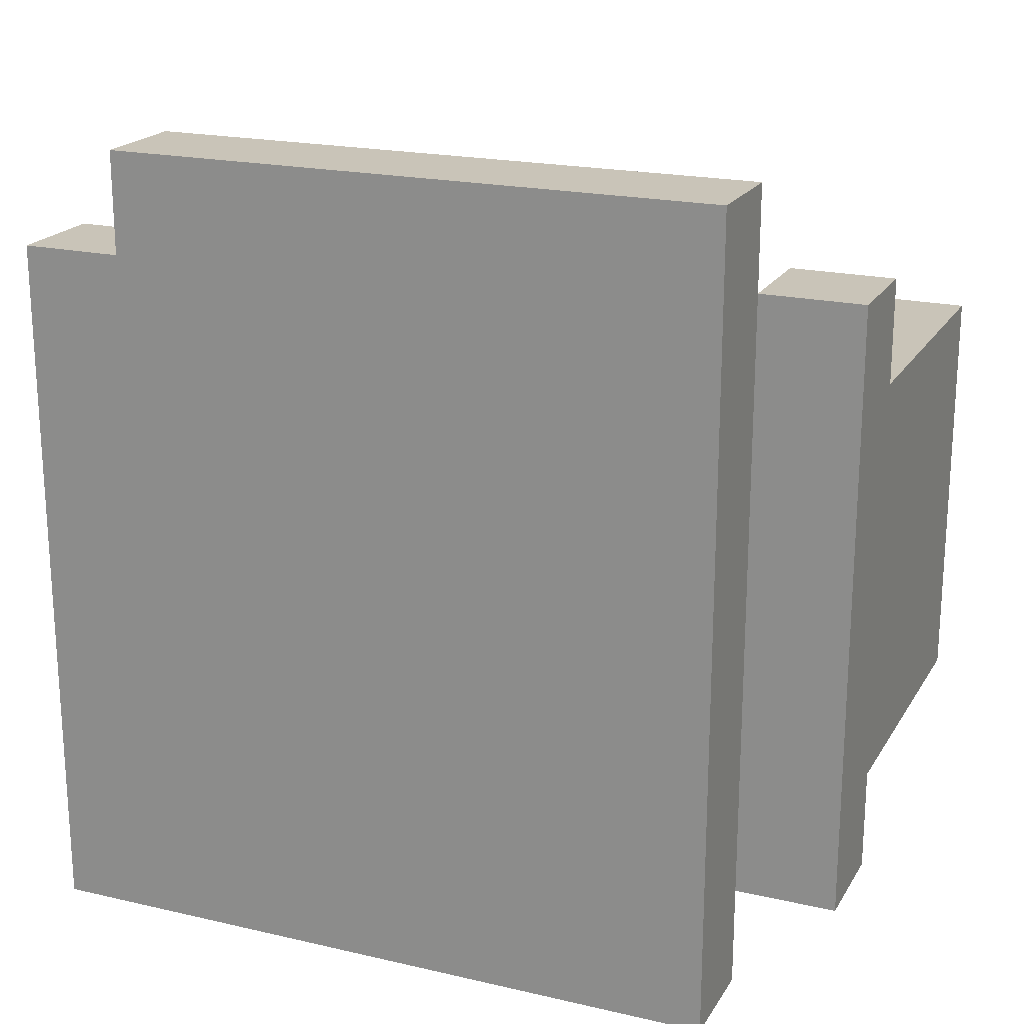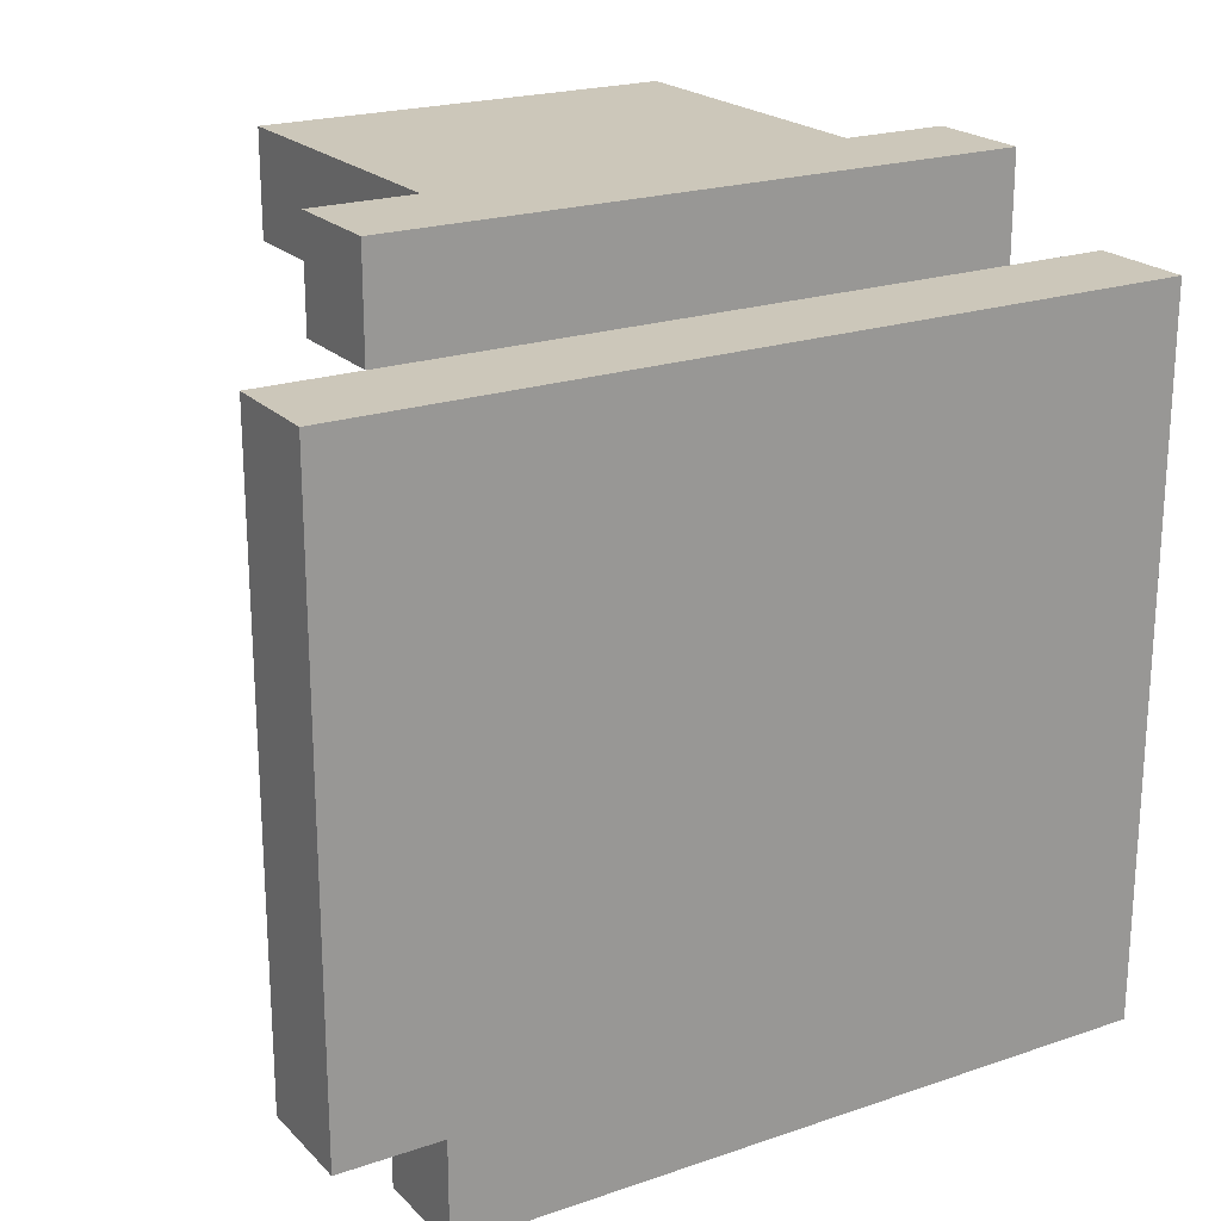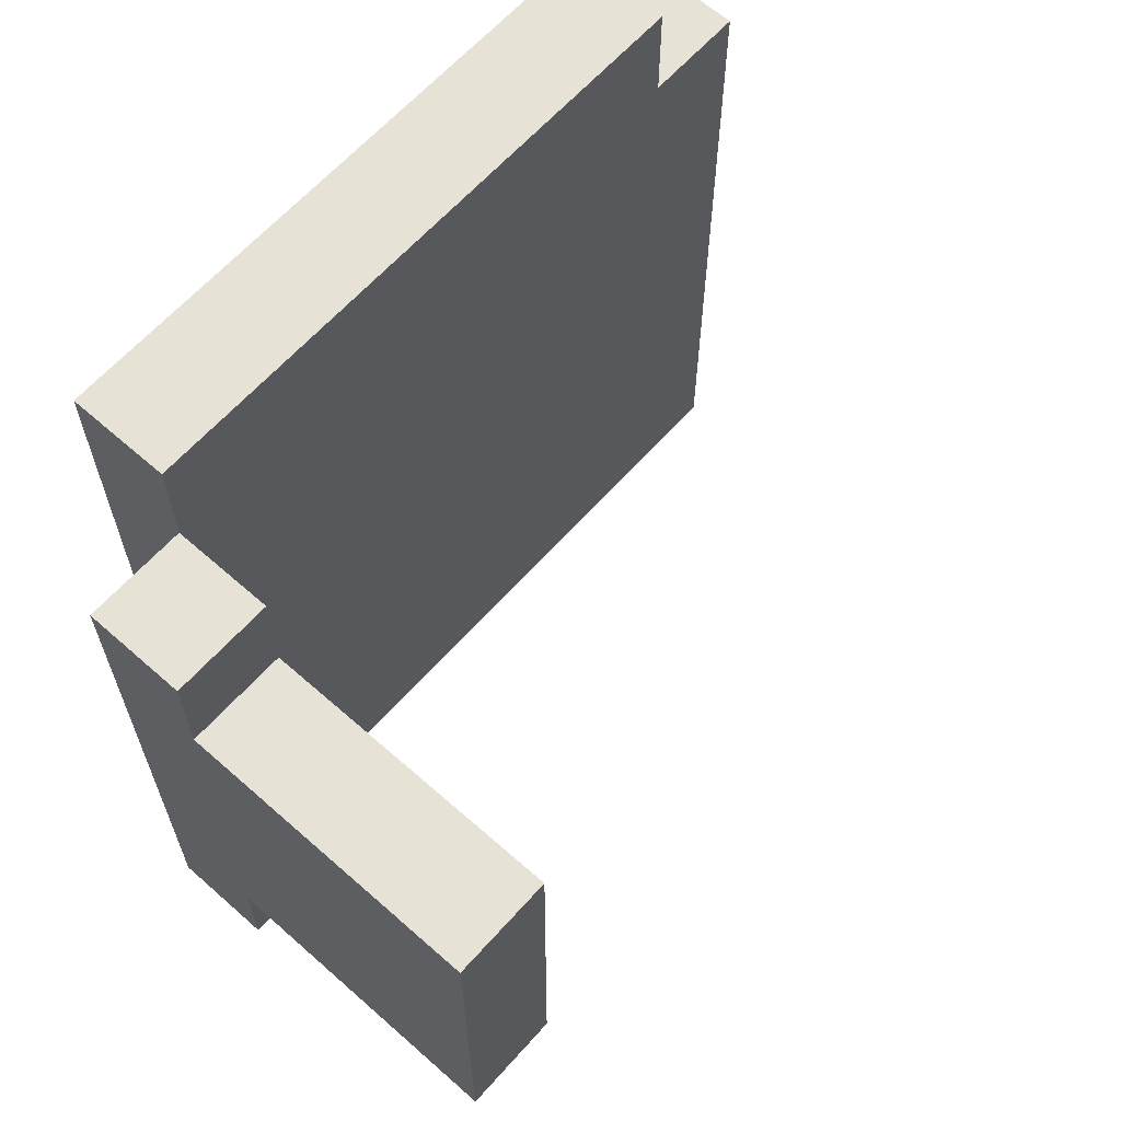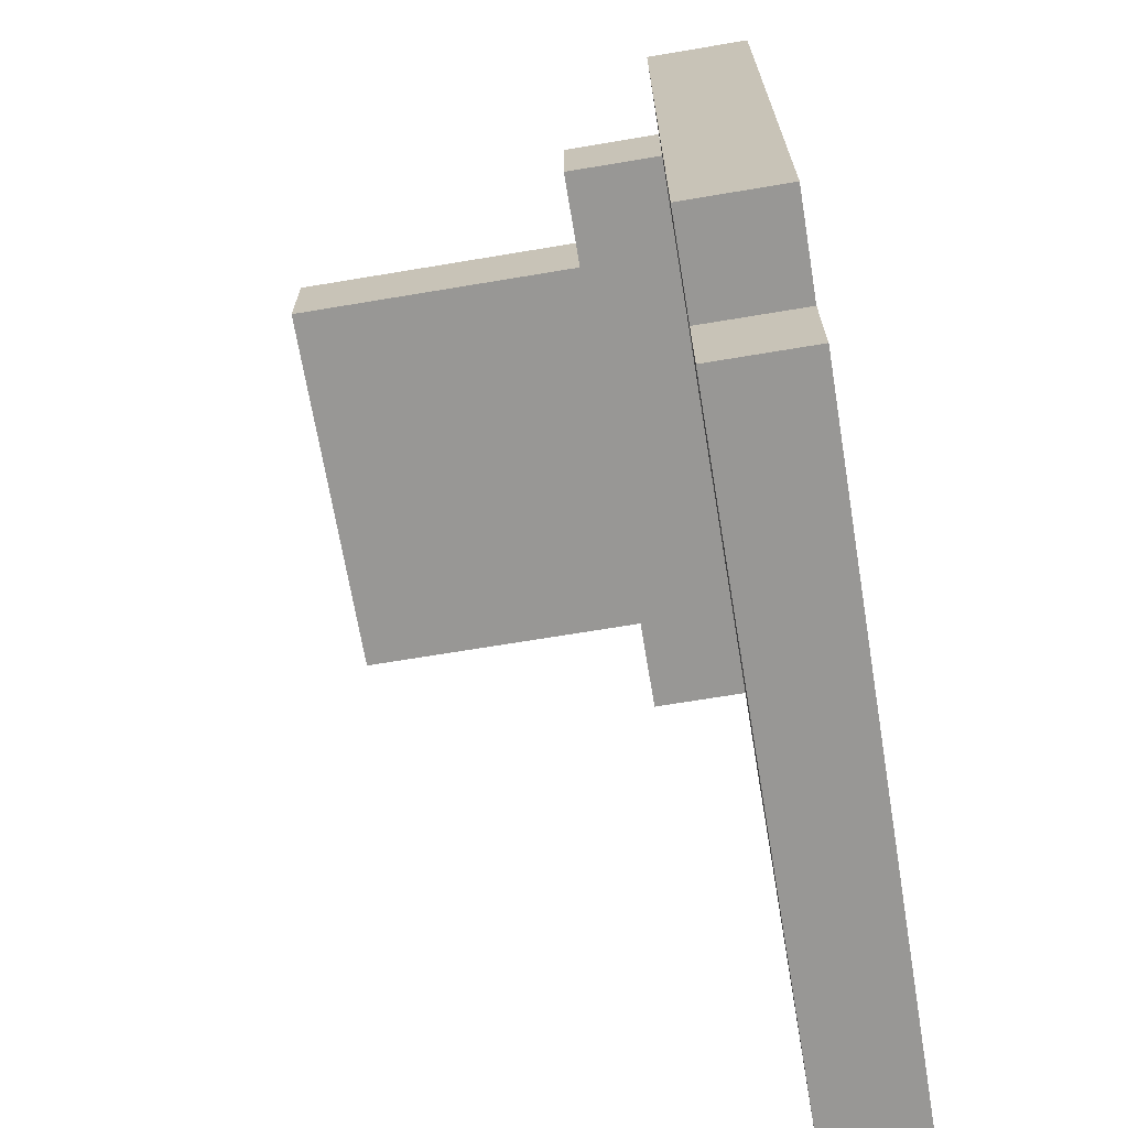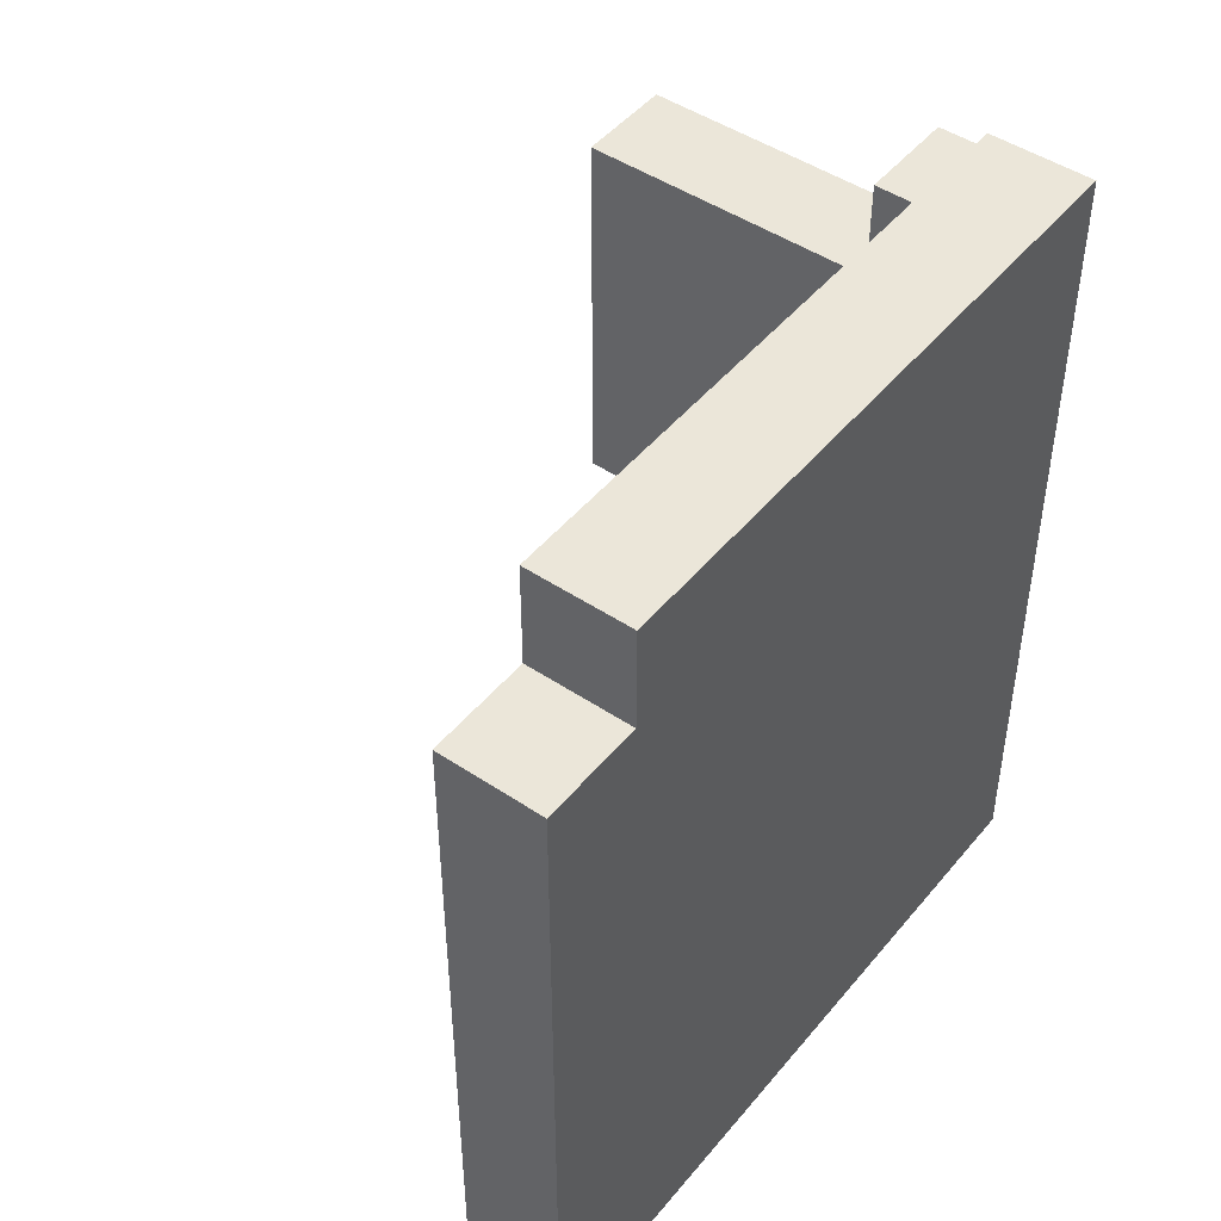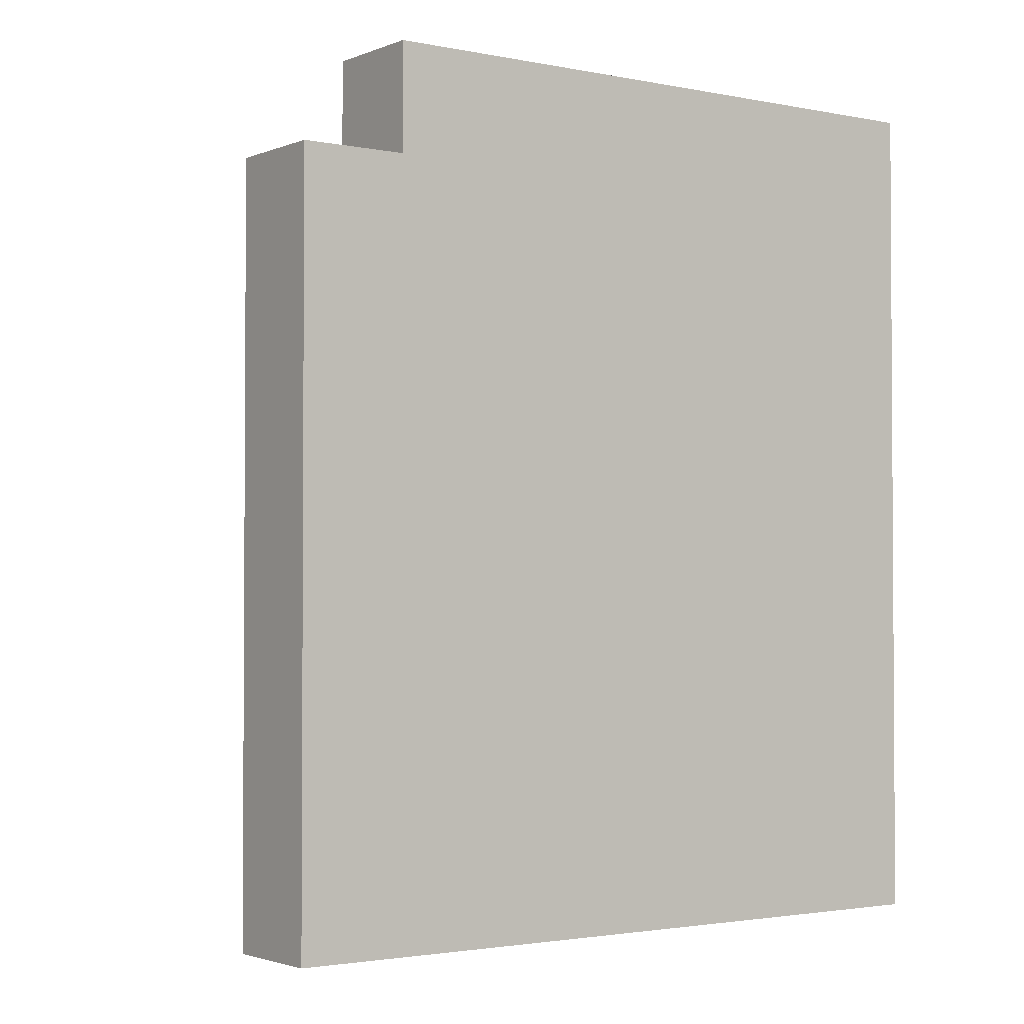
<metadata>
{"format":"obj","ext":"obj","renderer":"f3d","projection":"perspective","resolution":1024,"background":"white","views":[{"elev":20.2,"azim":112.9,"up":"+Z"},{"elev":21.4,"azim":58.9,"up":"+Y"},{"elev":63.5,"azim":-138.3,"up":"+Z"},{"elev":-68.2,"azim":9.5,"up":"+Y"},{"elev":47.1,"azim":37.2,"up":"+Z"},{"elev":-2.2,"azim":54.0,"up":"+Z"}]}
</metadata>
<code>
o
v -0.25 0.3 0.2
v -0.25 0.3 -0.2
v -0.25 0.4 0.2
v -0.25 0.4 -0.2
v 0.05 0.3 0.3
v 0.05 0.3 0.2
v 0.05 0.3 -0.2
v 0.05 0.3 -0.3
v 0.05 0.4 0.3
v 0.05 0.4 0.2
v 0.05 0.4 -0.2
v 0.05 0.4 -0.3
v 0.15 -0.4 0.3
v 0.15 -0.4 -0.4
v 0.15 -0.3 0.4
v 0.15 -0.3 0.3
v 0.15 0.3 0.4
v 0.15 0.3 0.3
v 0.15 0.3 -0.3
v 0.15 0.3 -0.4
v 0.15 0.3 0.3
v 0.15 0.3 -0.3
v 0.15 0.4 0.3
v 0.15 0.4 -0.3
v 0.25 -0.4 0.3
v 0.25 -0.4 -0.4
v 0.25 -0.3 0.4
v 0.25 -0.3 0.3
v 0.25 0.3 0.4
v 0.25 0.3 -0.4
v 0.15 -0.3 0.4
v 0.15 0.3 0.4
v 0.25 -0.3 0.4
v 0.25 0.3 0.4
v 0.05 0.3 0.3
v 0.05 0.4 0.3
v 0.15 -0.4 0.3
v 0.15 -0.3 0.3
v 0.15 0.3 0.3
v 0.15 0.4 0.3
v 0.25 -0.4 0.3
v 0.25 -0.3 0.3
v -0.25 0.3 0.2
v -0.25 0.4 0.2
v 0.05 0.3 0.2
v 0.05 0.4 0.2
v -0.25 0.3 -0.2
v -0.25 0.4 -0.2
v 0.05 0.3 -0.2
v 0.05 0.4 -0.2
v 0.05 0.3 -0.3
v 0.05 0.4 -0.3
v 0.15 0.3 -0.3
v 0.15 0.4 -0.3
v 0.15 -0.4 -0.4
v 0.15 0.3 -0.4
v 0.25 -0.4 -0.4
v 0.25 0.3 -0.4
v 0.15 -0.4 0.3
v 0.25 -0.4 0.3
v 0.15 -0.4 -0.4
v 0.25 -0.4 -0.4
v 0.15 -0.3 0.4
v 0.25 -0.3 0.4
v 0.15 -0.3 0.3
v 0.25 -0.3 0.3
v 0.05 0.3 0.3
v 0.15 0.3 0.3
v -0.25 0.3 0.2
v 0.05 0.3 0.2
v -0.25 0.3 -0.2
v 0.05 0.3 -0.2
v 0.05 0.3 -0.3
v 0.15 0.3 -0.3
v 0.15 0.3 0.4
v 0.25 0.3 0.4
v 0.15 0.3 0.3
v 0.15 0.3 -0.3
v 0.15 0.3 -0.4
v 0.25 0.3 -0.4
v 0.05 0.4 0.3
v 0.15 0.4 0.3
v -0.25 0.4 0.2
v 0.05 0.4 0.2
v -0.25 0.4 -0.2
v 0.05 0.4 -0.2
v 0.05 0.4 -0.3
v 0.15 0.4 -0.3
f 3 2 1
f 4 2 3
f 9 6 5
f 10 6 9
f 11 8 7
f 12 8 11
f 16 14 13
f 17 16 15
f 18 14 16
f 18 16 17
f 19 14 18
f 20 14 19
f 21 22 23
f 23 22 24
f 25 26 28
f 27 28 29
f 28 26 30
f 29 28 30
f 33 32 31
f 34 32 33
f 39 36 35
f 40 36 39
f 41 38 37
f 42 38 41
f 45 44 43
f 46 44 45
f 47 48 49
f 49 48 50
f 51 52 53
f 53 52 54
f 55 56 57
f 57 56 58
f 61 60 59
f 62 60 61
f 65 64 63
f 66 64 65
f 70 68 67
f 71 70 69
f 72 68 70
f 72 70 71
f 73 68 72
f 74 68 73
f 75 76 77
f 77 76 78
f 78 76 79
f 79 76 80
f 81 82 84
f 83 84 85
f 84 82 86
f 85 84 86
f 86 82 87
f 87 82 88

</code>
